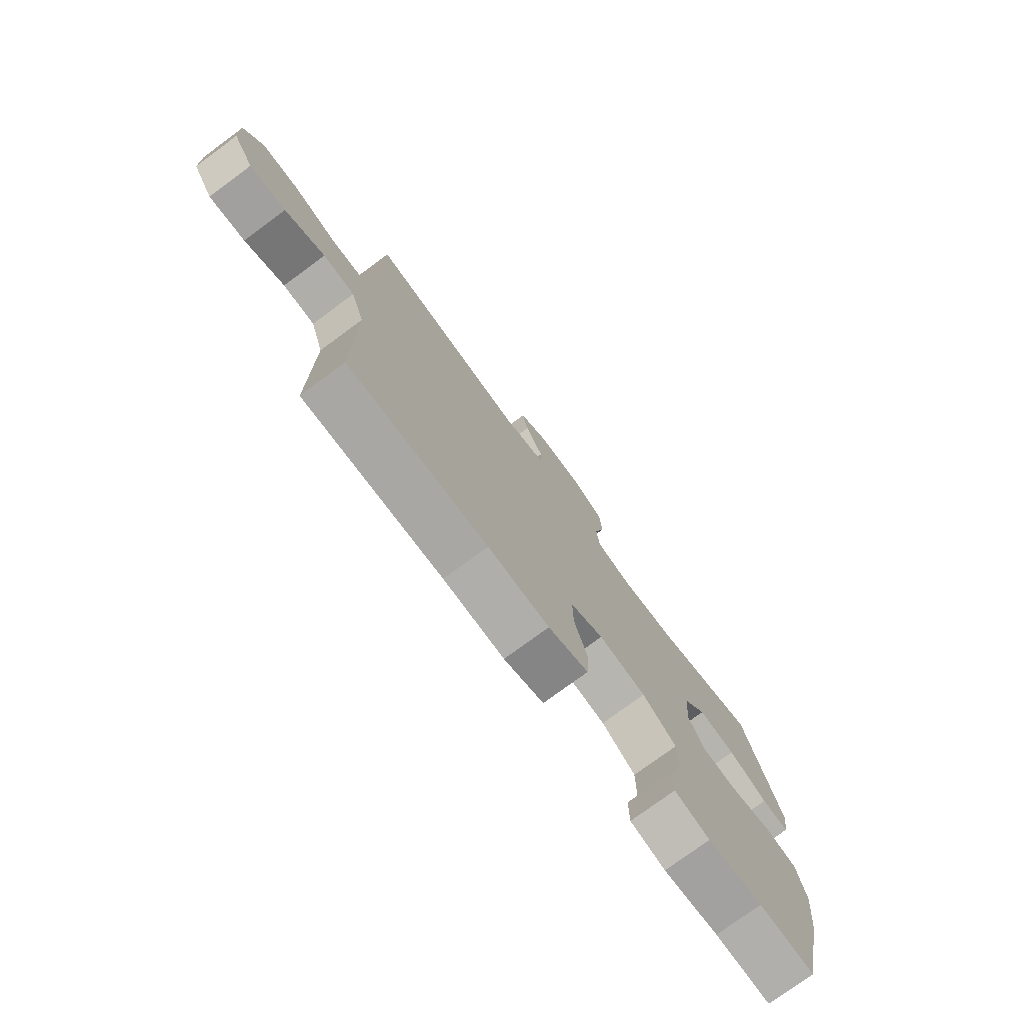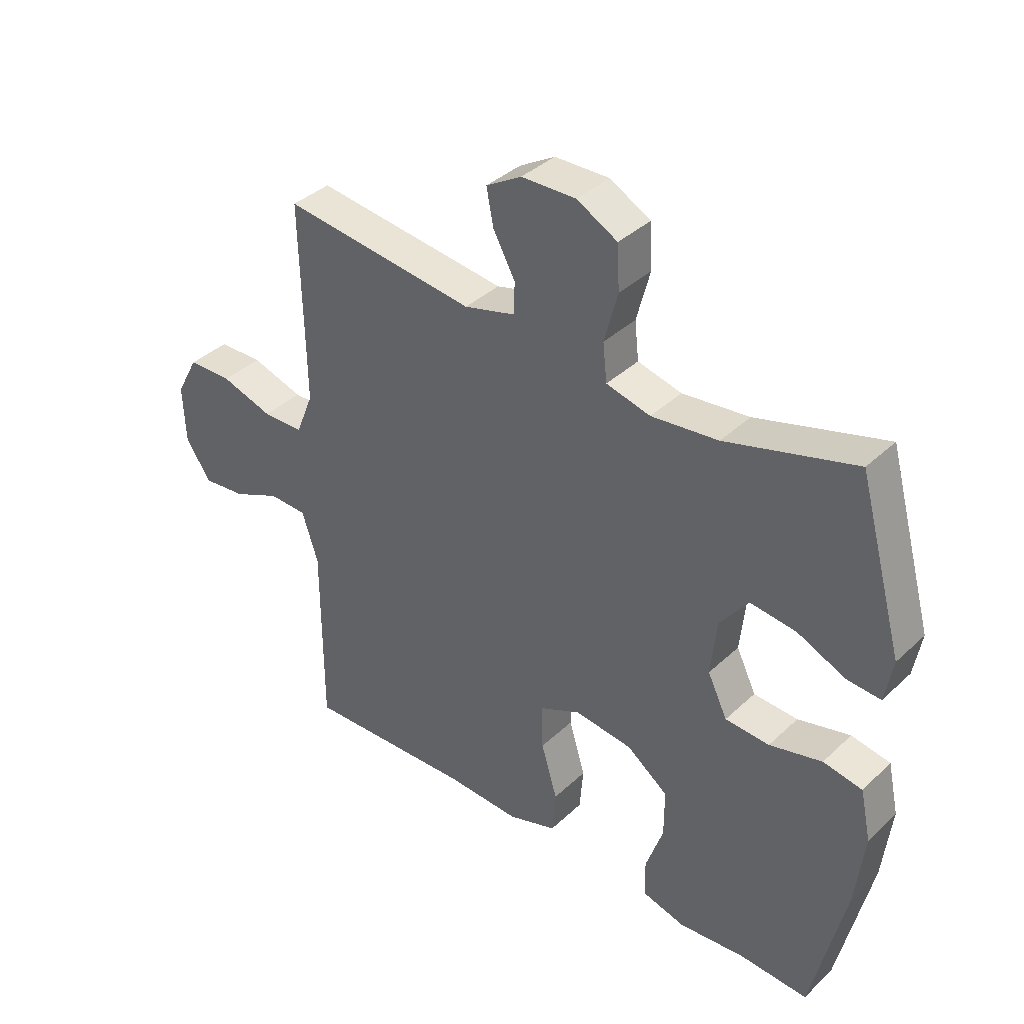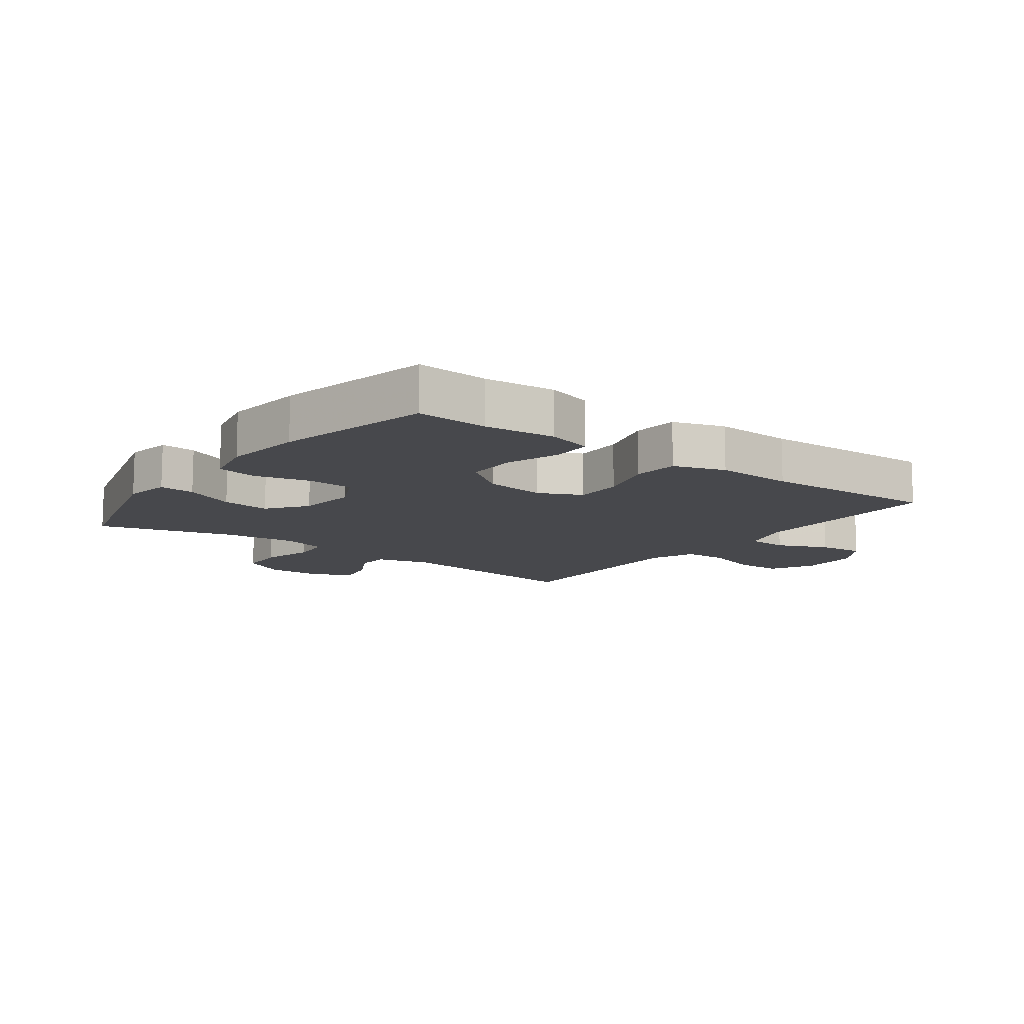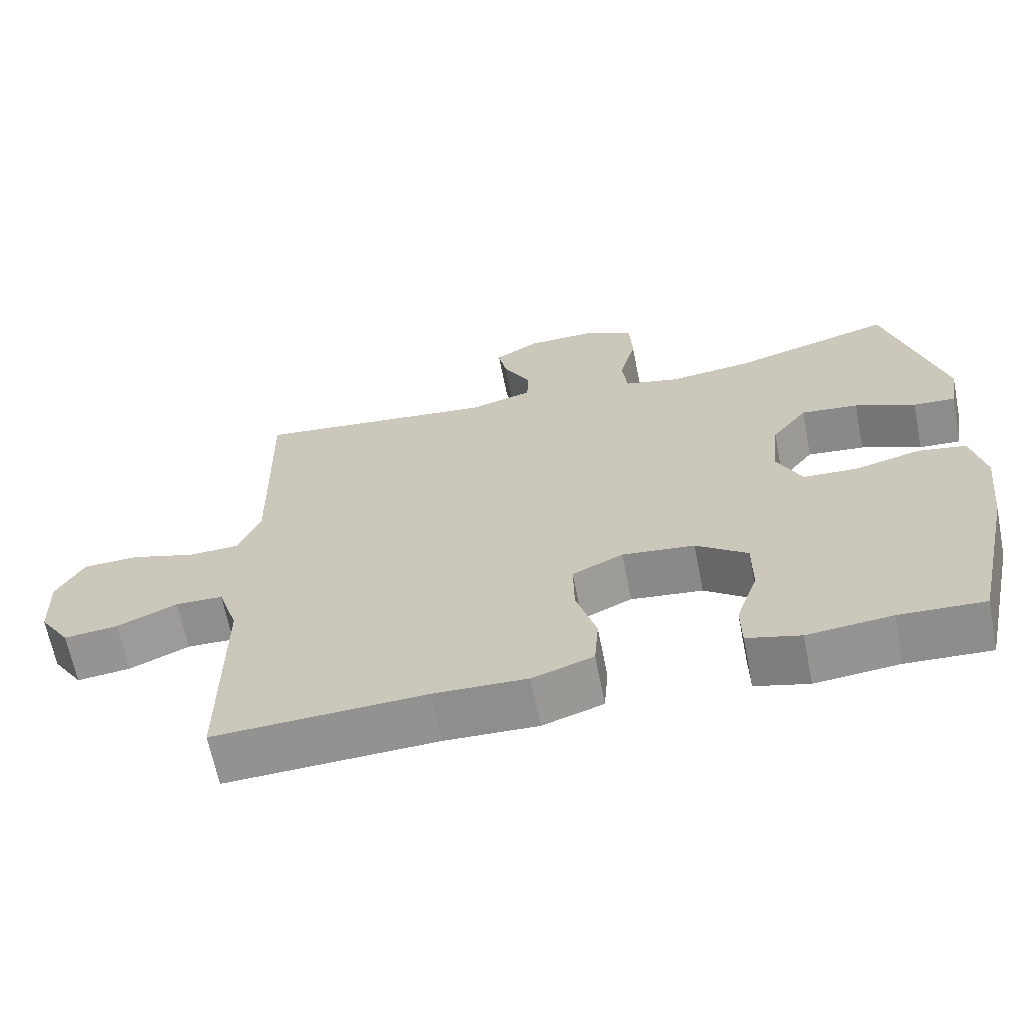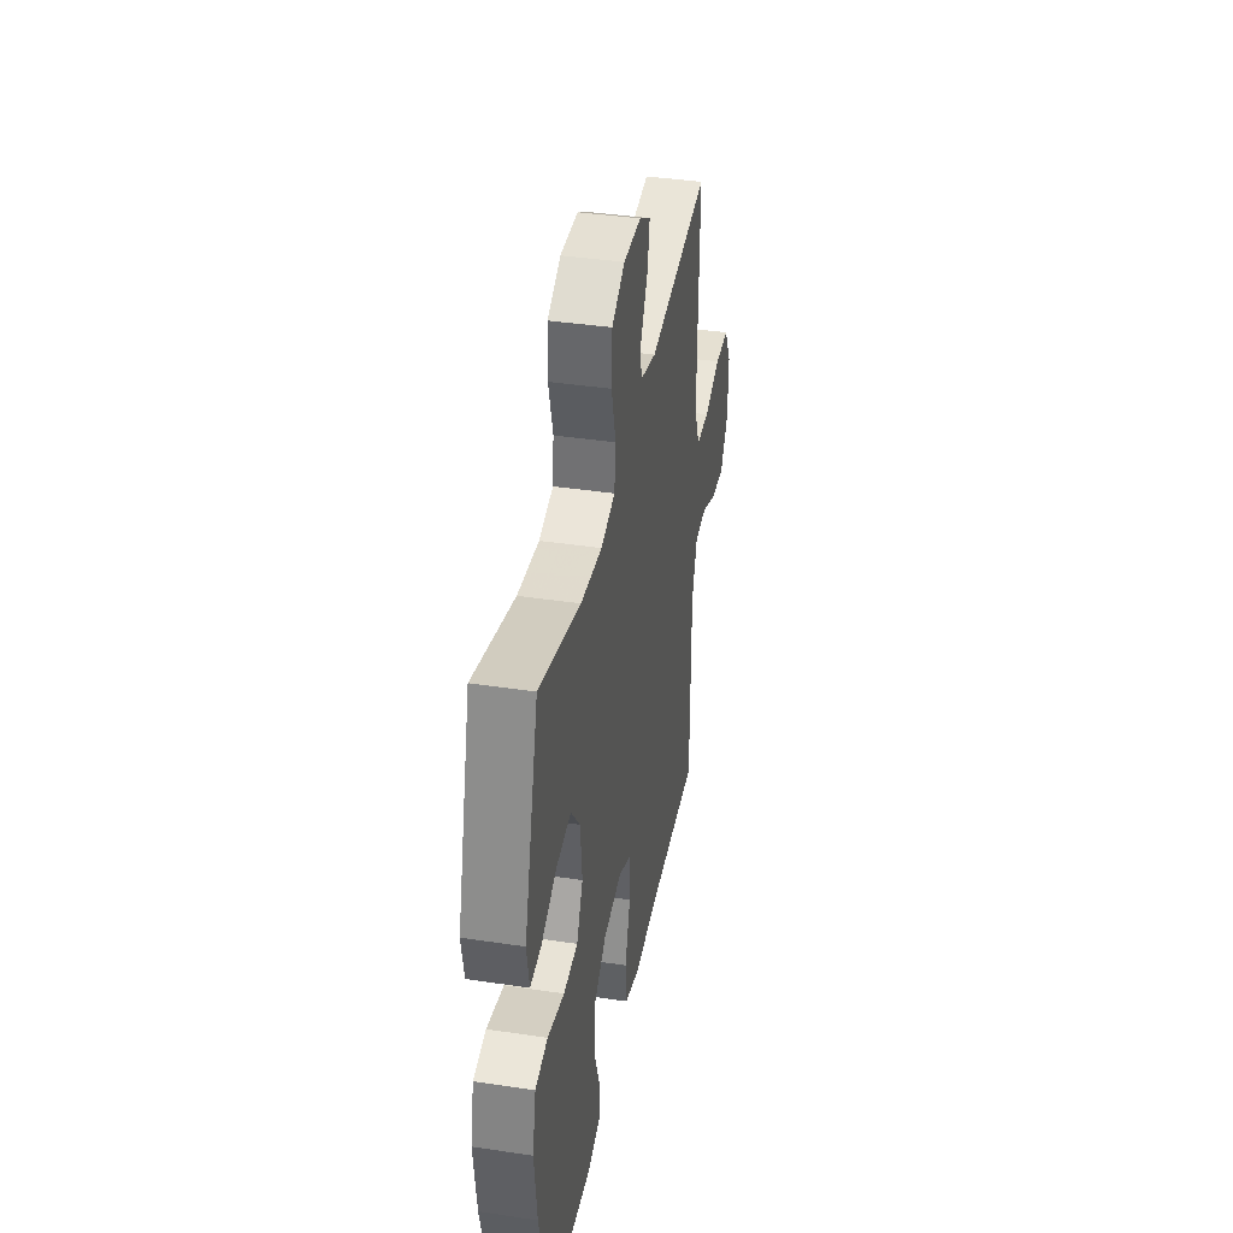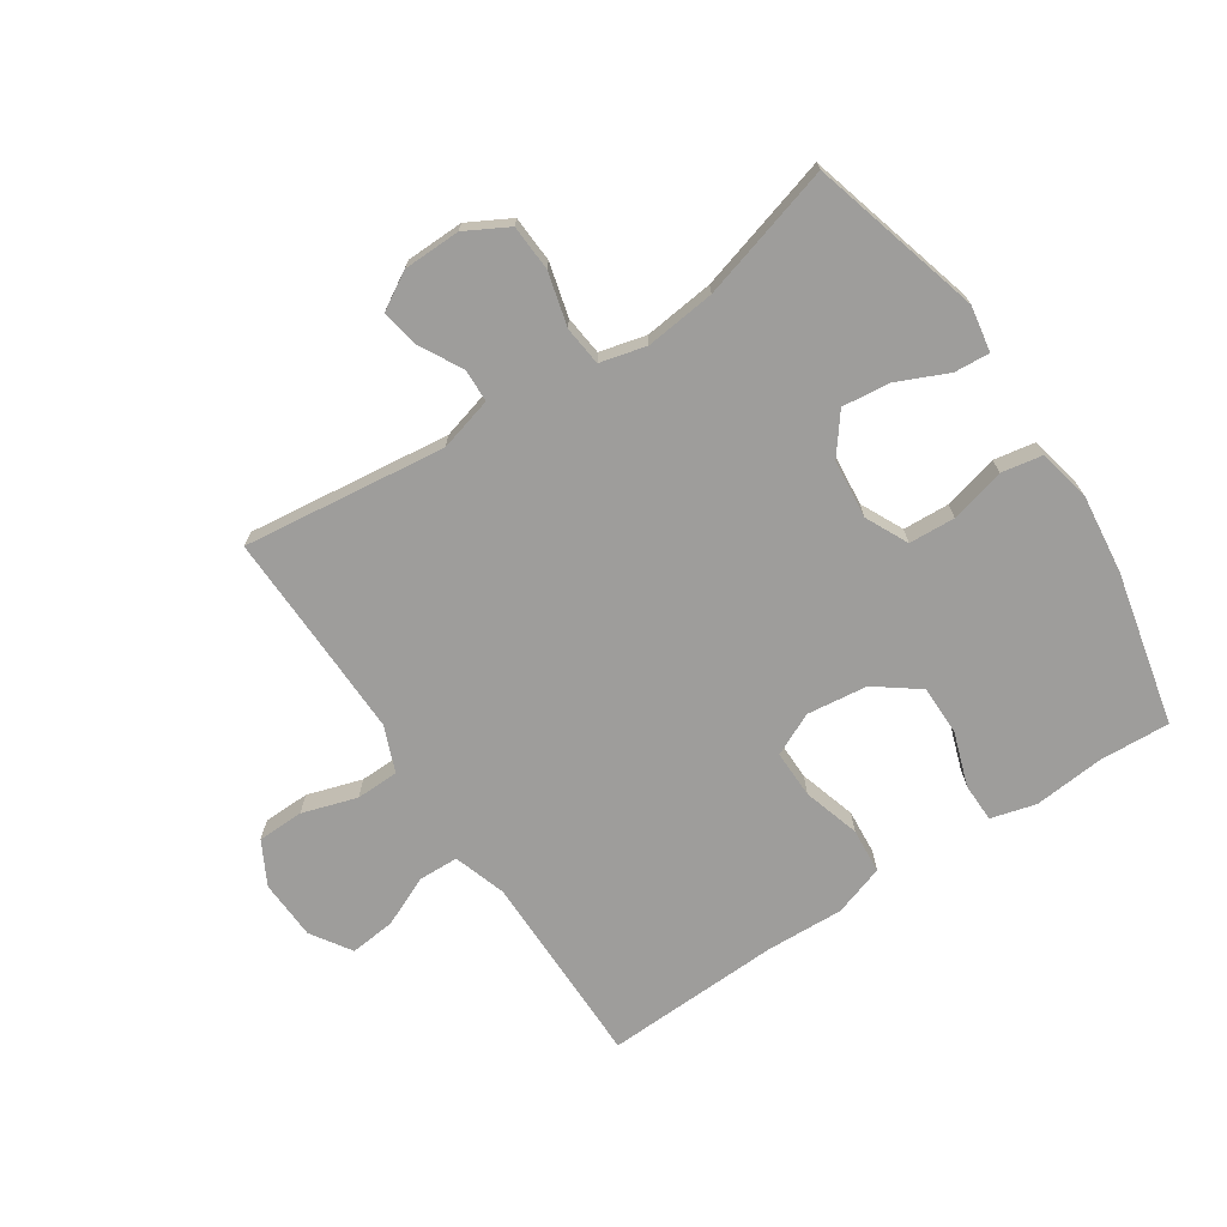
<metadata>
{"format":"obj","ext":"obj","renderer":"f3d","projection":"perspective","resolution":1024,"background":"white","views":[{"elev":-76.3,"azim":-53.6,"up":"+Z"},{"elev":37.8,"azim":40.3,"up":"+Z"},{"elev":-11.6,"azim":143.2,"up":"+Y"},{"elev":-65.5,"azim":11.2,"up":"+Z"},{"elev":39.2,"azim":100.7,"up":"+Z"},{"elev":-70.6,"azim":33.5,"up":"+Y"}]}
</metadata>
<code>
v -0.5 0.07 -0.5
v -0.5 0.07 -0.309
v -0.5 0.07 -0.175
v -0.528 0.07 -0.089
v -0.594 0.07 -0.087
v -0.677 0.07 -0.124
v -0.752 0.07 -0.132
v -0.795 0.07 -0.066
v -0.799 0.07 0.033
v -0.761 0.07 0.104
v -0.684 0.07 0.106
v -0.594 0.07 0.078
v -0.523 0.07 0.08
v -0.493 0.07 0.155
v -0.495 0.07 0.271
v -0.5 0.07 0.5
v -0.166 0.07 0.46
v -0.078 0.07 0.484
v -0.076 0.07 0.538
v -0.114 0.07 0.608
v -0.126 0.07 0.67
v -0.065 0.07 0.706
v 0.029 0.07 0.708
v 0.099 0.07 0.67
v 0.103 0.07 0.594
v 0.08 0.07 0.507
v 0.087 0.07 0.442
v 0.163 0.07 0.423
v 0.278 0.07 0.436
v 0.5 0.07 0.5
v 0.578 0.07 0.219
v 0.565 0.07 0.144
v 0.507 0.07 0.148
v 0.424 0.07 0.185
v 0.345 0.07 0.194
v 0.296 0.07 0.13
v 0.286 0.07 0.033
v 0.32 0.07 -0.037
v 0.396 0.07 -0.041
v 0.486 0.07 -0.018
v 0.553 0.07 -0.03
v 0.572 0.07 -0.117
v 0.557 0.07 -0.247
v 0.5 0.07 -0.5
v 0.383 0.07 -0.494
v 0.267 0.07 -0.505
v 0.193 0.07 -0.485
v 0.192 0.07 -0.42
v 0.222 0.07 -0.332
v 0.222 0.07 -0.249
v 0.151 0.07 -0.196
v 0.051 0.07 -0.184
v -0.019 0.07 -0.217
v -0.018 0.07 -0.296
v 0.01 0.07 -0.39
v 0.004 0.07 -0.465
v -0.08 0.07 -0.493
v -0.208 0.07 -0.488
v -0.5 0 -0.5
v -0.5 0 -0.309
v -0.5 0 -0.175
v -0.528 0 -0.089
v -0.594 0 -0.087
v -0.677 0 -0.124
v -0.752 0 -0.132
v -0.795 0 -0.066
v -0.799 0 0.033
v -0.761 0 0.104
v -0.684 0 0.106
v -0.594 0 0.078
v -0.523 0 0.08
v -0.493 0 0.155
v -0.495 0 0.271
v -0.5 0 0.5
v -0.166 0 0.46
v -0.078 0 0.484
v -0.076 0 0.538
v -0.114 0 0.608
v -0.126 0 0.67
v -0.065 0 0.706
v 0.029 0 0.708
v 0.099 0 0.67
v 0.103 0 0.594
v 0.08 0 0.507
v 0.087 0 0.442
v 0.163 0 0.423
v 0.278 0 0.436
v 0.5 0 0.5
v 0.578 0 0.219
v 0.565 0 0.144
v 0.507 0 0.148
v 0.424 0 0.185
v 0.345 0 0.194
v 0.296 0 0.13
v 0.286 0 0.033
v 0.32 0 -0.037
v 0.396 0 -0.041
v 0.486 0 -0.018
v 0.553 0 -0.03
v 0.572 0 -0.117
v 0.557 0 -0.247
v 0.5 0 -0.5
v 0.383 0 -0.494
v 0.267 0 -0.505
v 0.193 0 -0.485
v 0.192 0 -0.42
v 0.222 0 -0.332
v 0.222 0 -0.249
v 0.151 0 -0.196
v 0.051 0 -0.184
v -0.019 0 -0.217
v -0.018 0 -0.296
v 0.01 0 -0.39
v 0.004 0 -0.465
v -0.08 0 -0.493
v -0.208 0 -0.488
f 55 56 57 58
f 54 55 58 1
f 53 54 1 2
f 52 53 2 3
f 46 47 48 49
f 45 46 49 50
f 44 45 50
f 43 44 50
f 42 43 50 51
f 39 40 41 42
f 38 39 42 51
f 31 32 33 34
f 29 30 31 34
f 28 29 34 35
f 27 28 35 36
f 23 24 25 26
f 23 26 27
f 22 23 27
f 19 20 21 22
f 18 19 22 27
f 17 18 27 36
f 15 16 17 36
f 9 10 11 12
f 9 12 13
f 8 9 13
f 5 6 7 8
f 4 5 8 13
f 52 3 4 13
f 37 38 51 52
f 37 52 13 14
f 14 15 36 37
f 116 115 114 113
f 59 116 113 112
f 60 59 112 111
f 61 60 111 110
f 107 106 105 104
f 108 107 104 103
f 108 103 102
f 108 102 101
f 109 108 101 100
f 100 99 98 97
f 109 100 97 96
f 92 91 90 89
f 92 89 88 87
f 93 92 87 86
f 94 93 86 85
f 84 83 82 81
f 85 84 81
f 85 81 80
f 80 79 78 77
f 85 80 77 76
f 94 85 76 75
f 94 75 74 73
f 70 69 68 67
f 71 70 67
f 71 67 66
f 66 65 64 63
f 71 66 63 62
f 71 62 61 110
f 110 109 96 95
f 72 71 110 95
f 95 94 73 72
f 1 59 60 2
f 2 60 61 3
f 3 61 62 4
f 4 62 63 5
f 5 63 64 6
f 6 64 65 7
f 7 65 66 8
f 8 66 67 9
f 9 67 68 10
f 10 68 69 11
f 11 69 70 12
f 12 70 71 13
f 13 71 72 14
f 14 72 73 15
f 15 73 74 16
f 16 74 75 17
f 17 75 76 18
f 18 76 77 19
f 19 77 78 20
f 20 78 79 21
f 21 79 80 22
f 22 80 81 23
f 23 81 82 24
f 24 82 83 25
f 25 83 84 26
f 26 84 85 27
f 27 85 86 28
f 28 86 87 29
f 29 87 88 30
f 30 88 89 31
f 31 89 90 32
f 32 90 91 33
f 33 91 92 34
f 34 92 93 35
f 35 93 94 36
f 36 94 95 37
f 37 95 96 38
f 38 96 97 39
f 39 97 98 40
f 40 98 99 41
f 41 99 100 42
f 42 100 101 43
f 43 101 102 44
f 44 102 103 45
f 45 103 104 46
f 46 104 105 47
f 47 105 106 48
f 48 106 107 49
f 49 107 108 50
f 50 108 109 51
f 51 109 110 52
f 52 110 111 53
f 53 111 112 54
f 54 112 113 55
f 55 113 114 56
f 56 114 115 57
f 57 115 116 58
f 58 116 59 1

</code>
